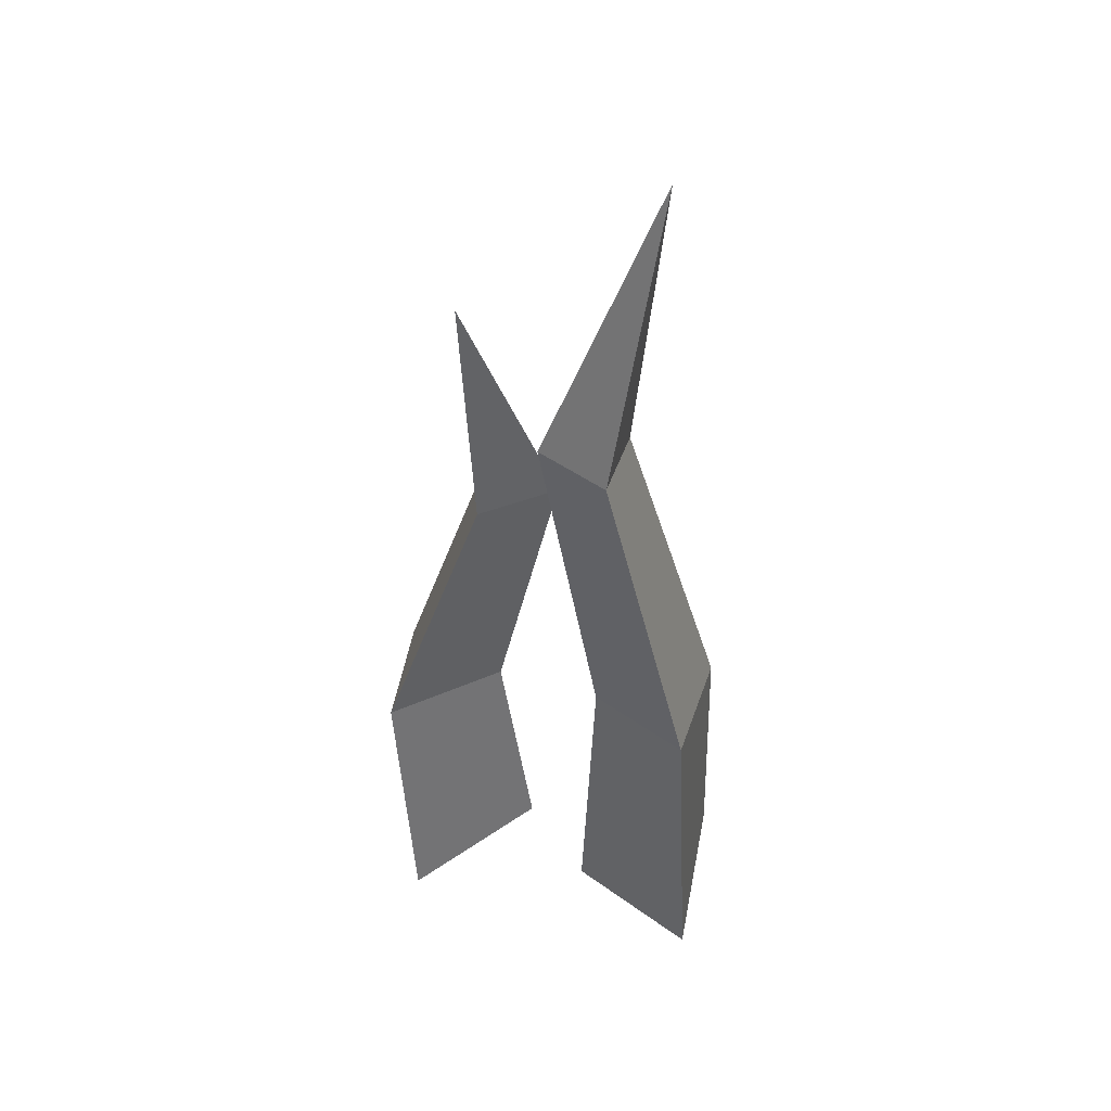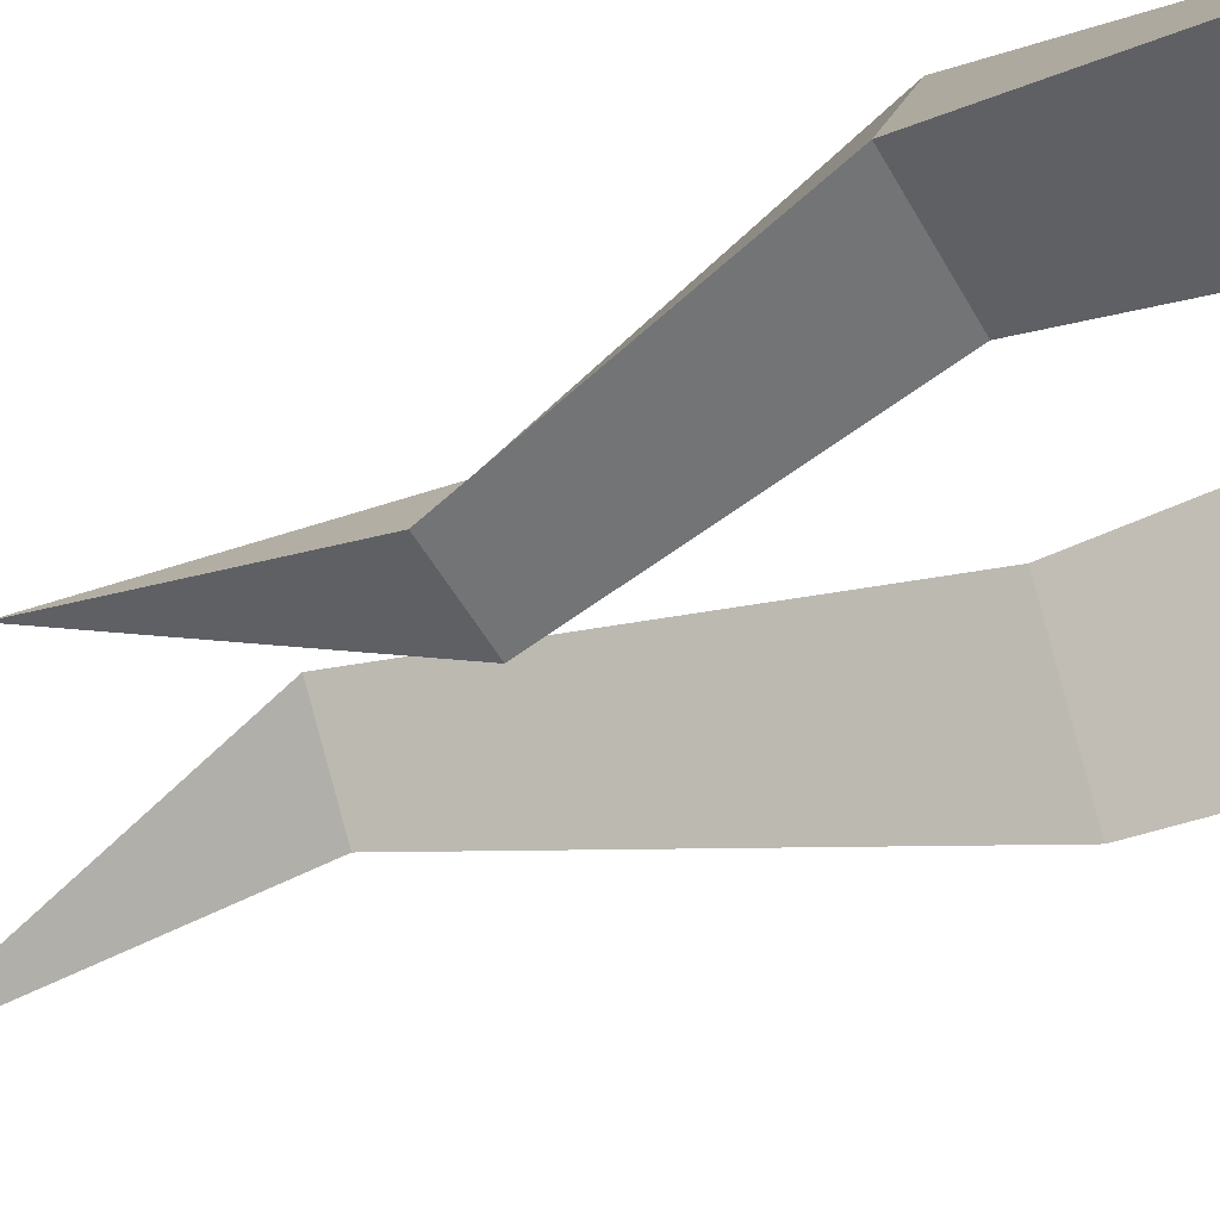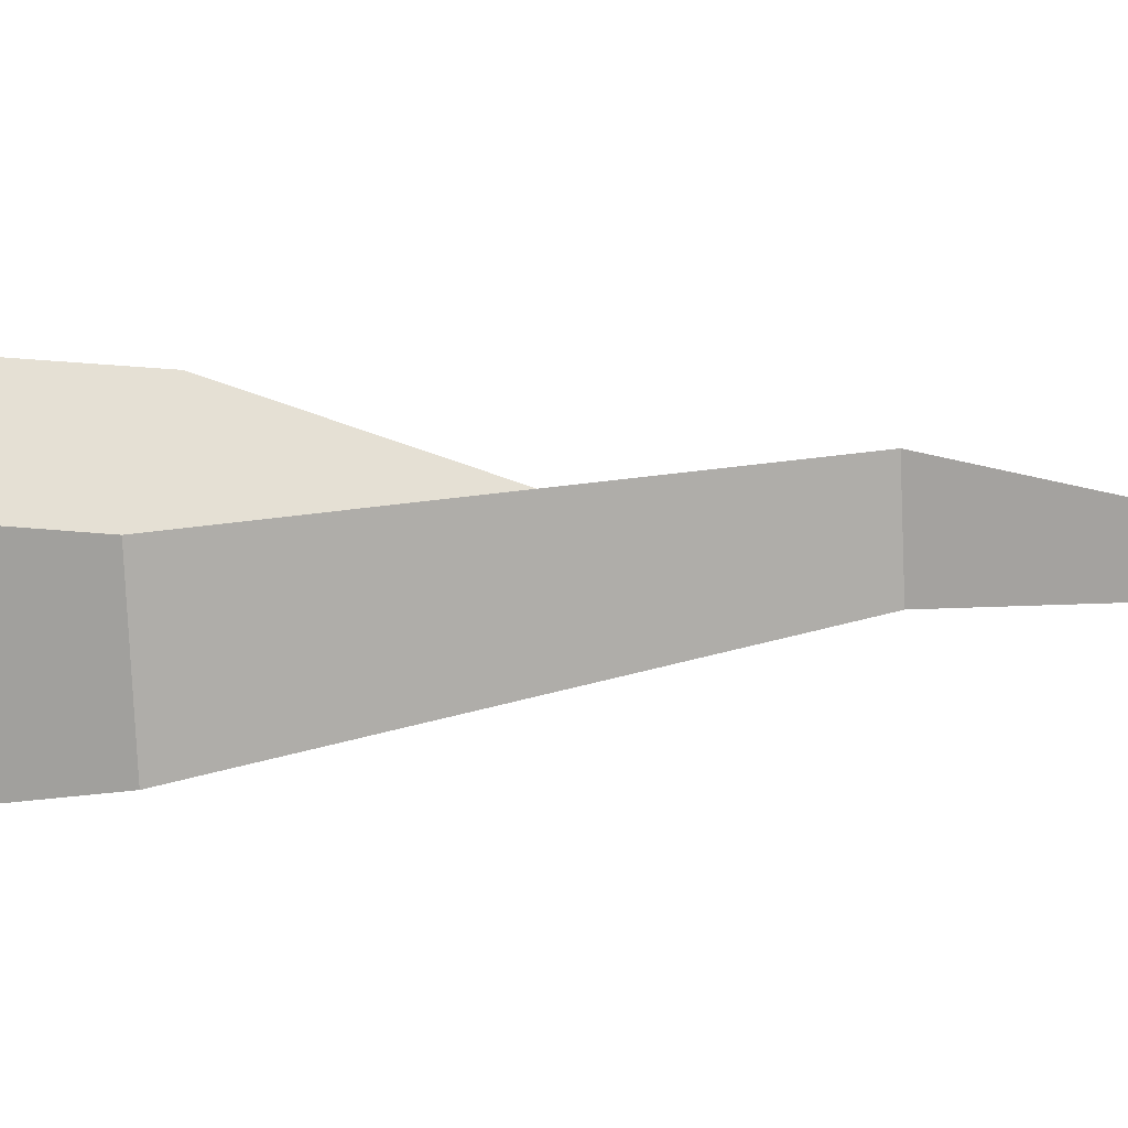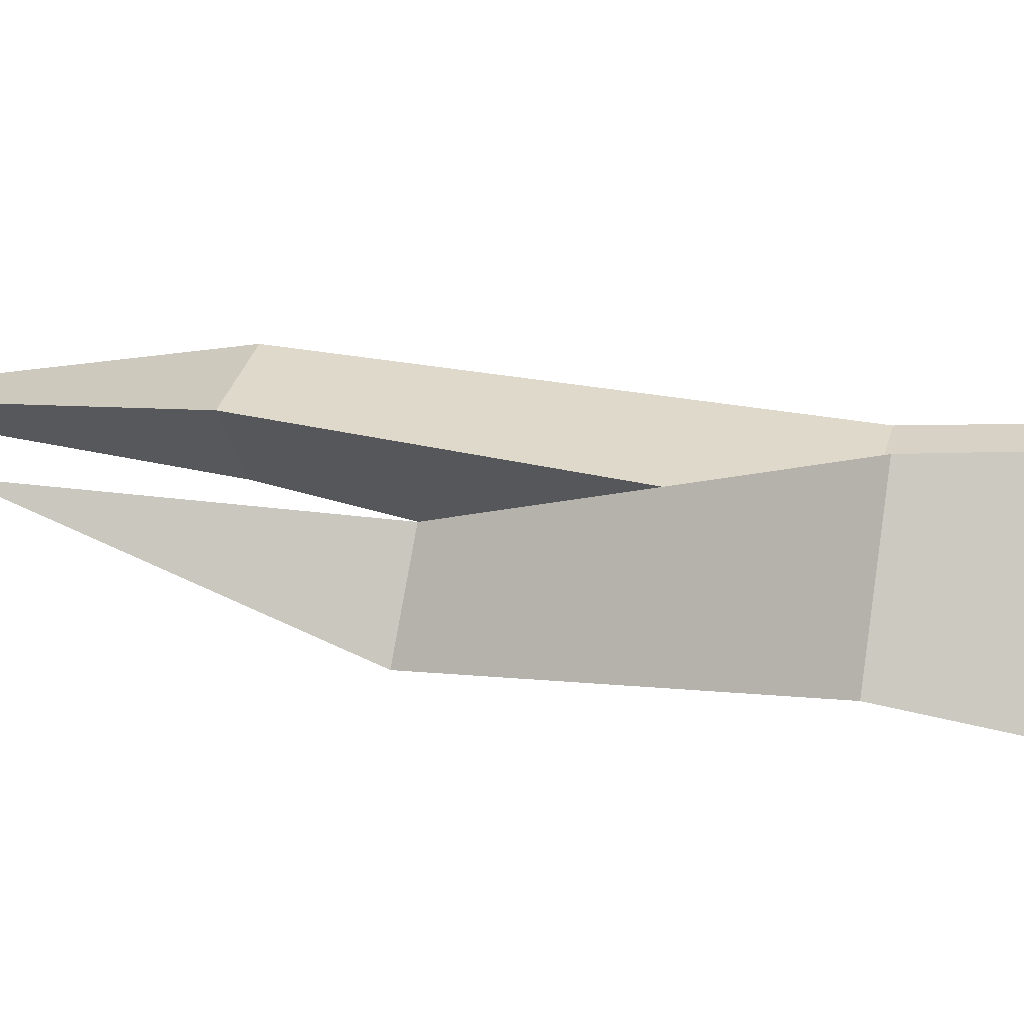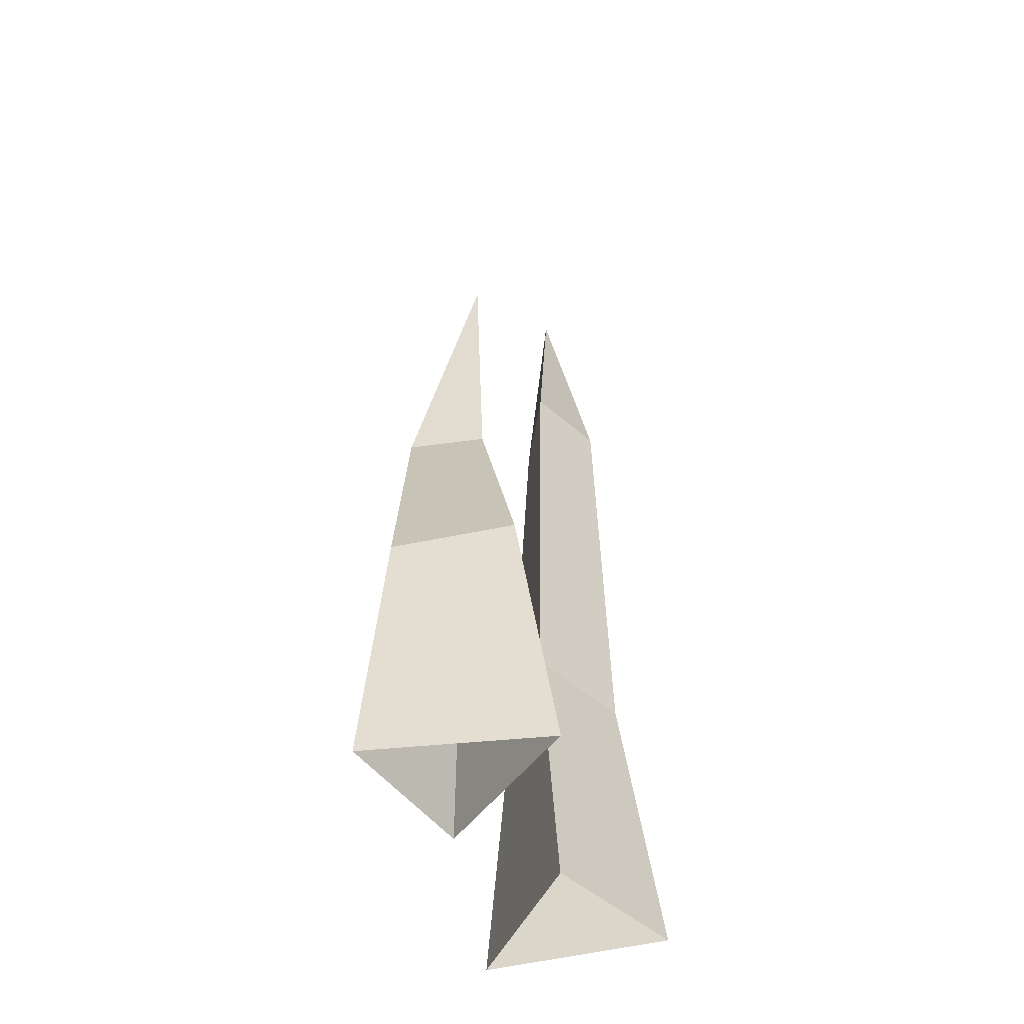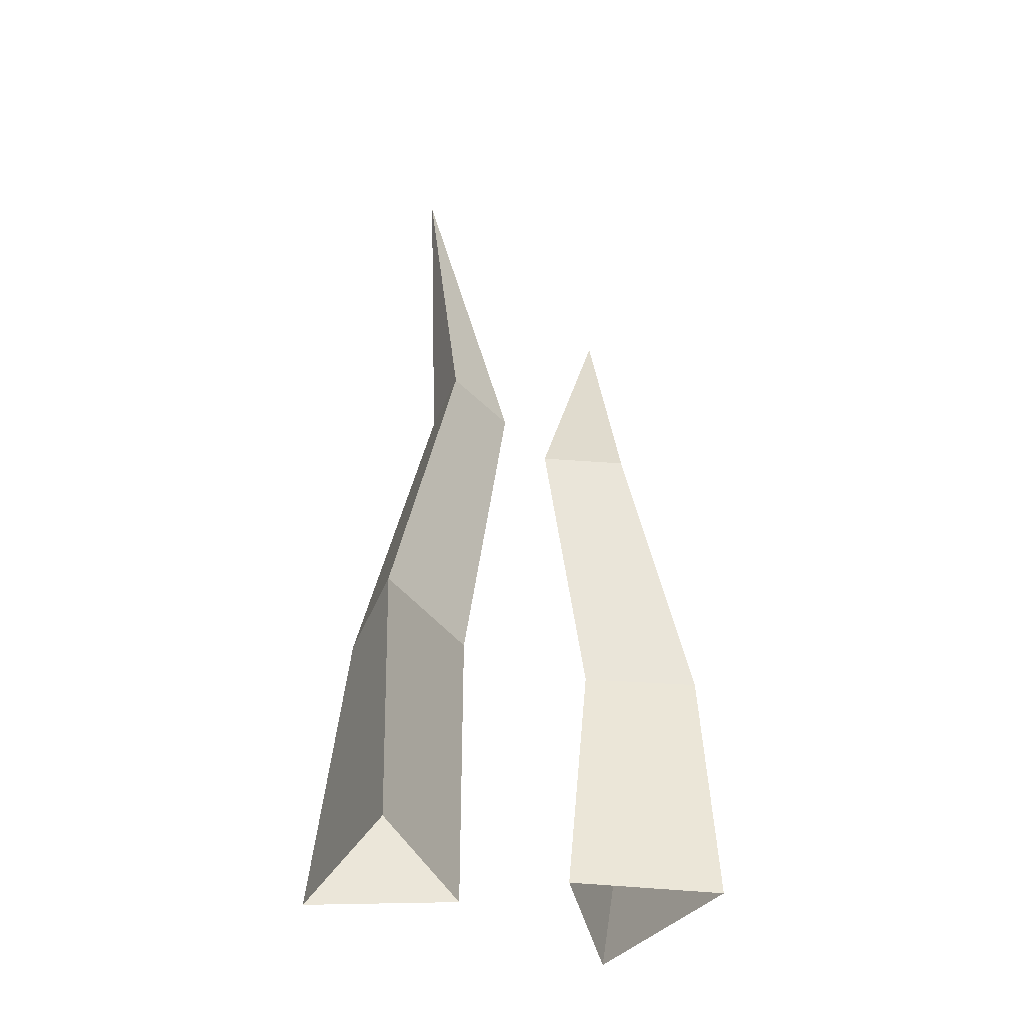
<metadata>
{"format":"obj","ext":"obj","renderer":"f3d","projection":"perspective","resolution":1024,"background":"white","views":[{"elev":44.3,"azim":40.3,"up":"+Y"},{"elev":-42.0,"azim":-62.9,"up":"+Z"},{"elev":-9.0,"azim":96.6,"up":"+Z"},{"elev":29.4,"azim":-76.8,"up":"+Z"},{"elev":-48.4,"azim":-44.7,"up":"+Y"},{"elev":-40.5,"azim":-177.9,"up":"+Y"}]}
</metadata>
<code>
o Grass_05_Cylinder.020
v -0.03552 0.2124 0.01696
v -0.05638 0.2144 -0.01417
v -0.04284 0.3317 0.01858
v -0.01694 0.2128 -0.02112
v -0.0579 0.09264 0.0629
v -0.08789 0.09307 0.01361
v -0.03473 0.09123 0.004237
v -0.03932 -0.02583 0.07049
v -0.09278 -0.02583 0.004217
v -0.02459 -0.02583 -0.007807
v 0.03062 0.2774 -0.01469
v 0.04488 0.2774 0.01959
v 0.04744 0.4193 -0.01501
v 0.005305 0.2774 0.01959
v 0.05636 0.1083 -0.05605
v 0.07842 0.1083 -0.002293
v 0.02415 0.1083 -0.002293
v 0.0521 -0.02583 -0.06674
v 0.09445 -0.02583 0.007807
v 0.02459 -0.02583 0.007807
f 1 3 2
f 2 3 4
f 4 3 1
f 4 1 5 7
f 2 4 7 6
f 1 2 6 5
f 7 5 8 10
f 6 7 10 9
f 5 6 9 8
f 11 13 12
f 12 13 14
f 14 13 11
f 14 11 15 17
f 12 14 17 16
f 11 12 16 15
f 17 15 18 20
f 16 17 20 19
f 15 16 19 18

</code>
